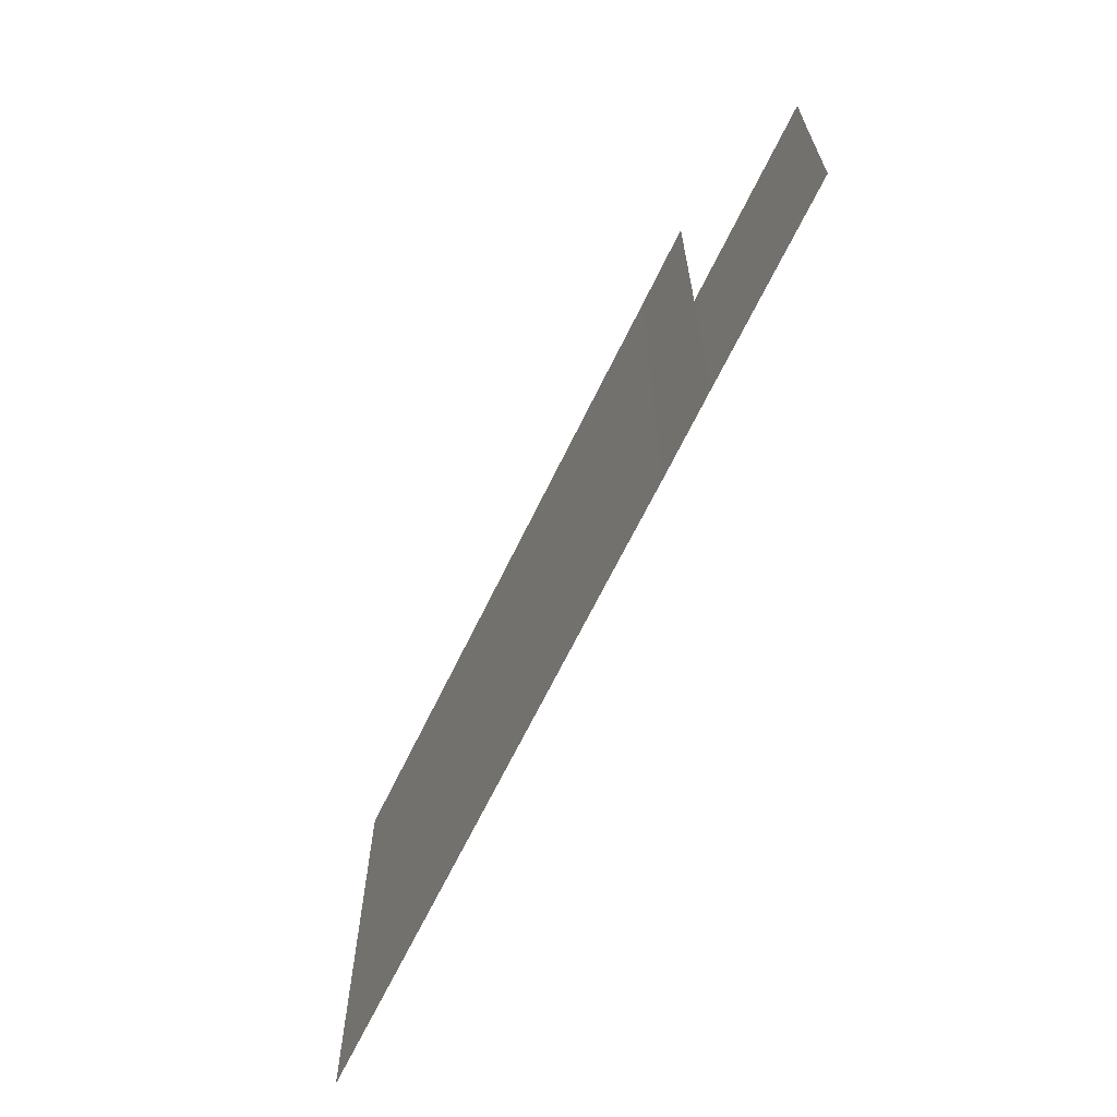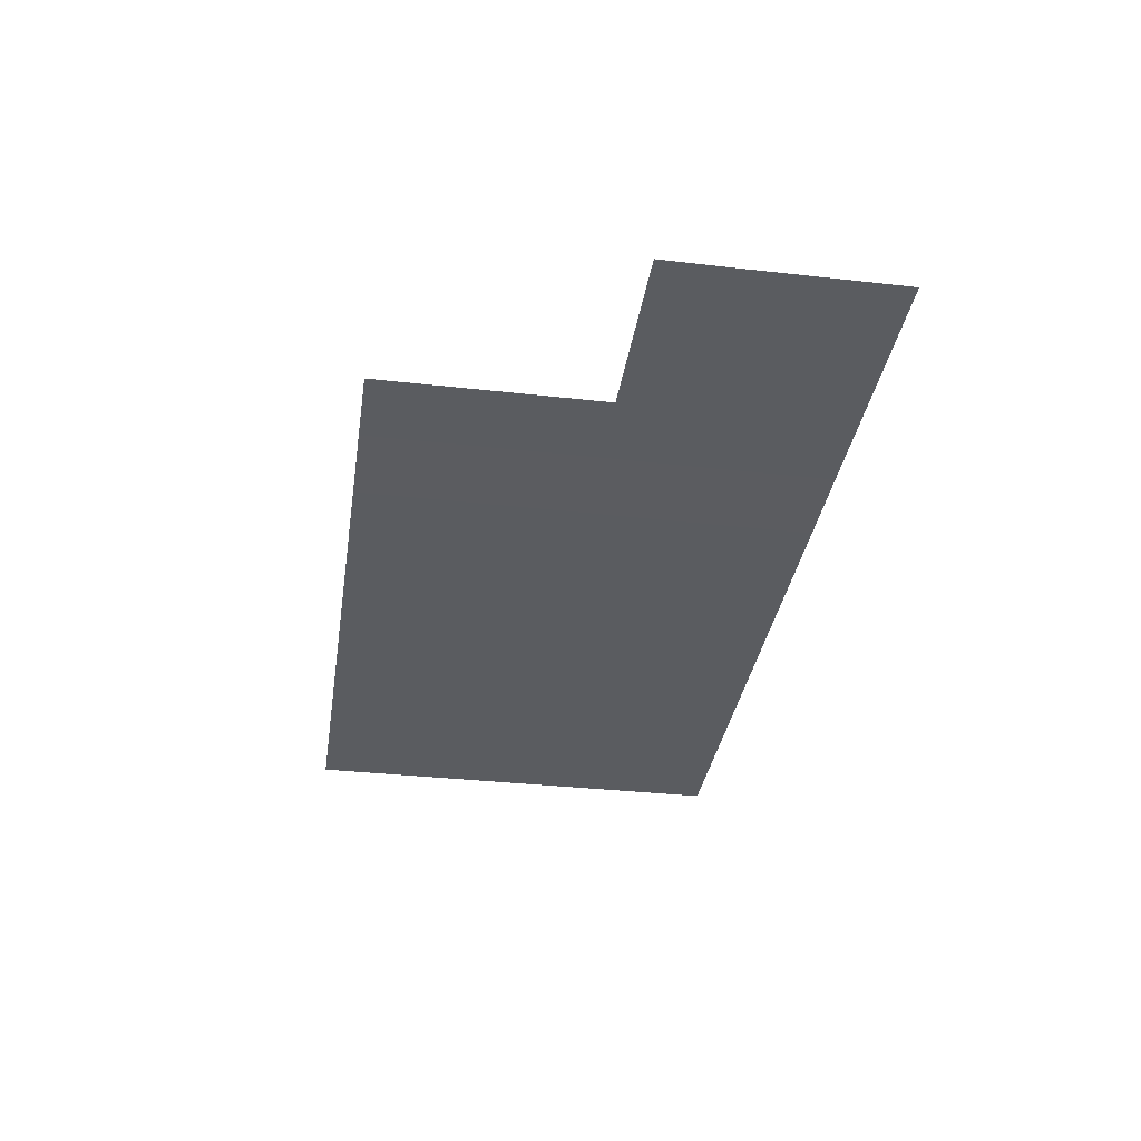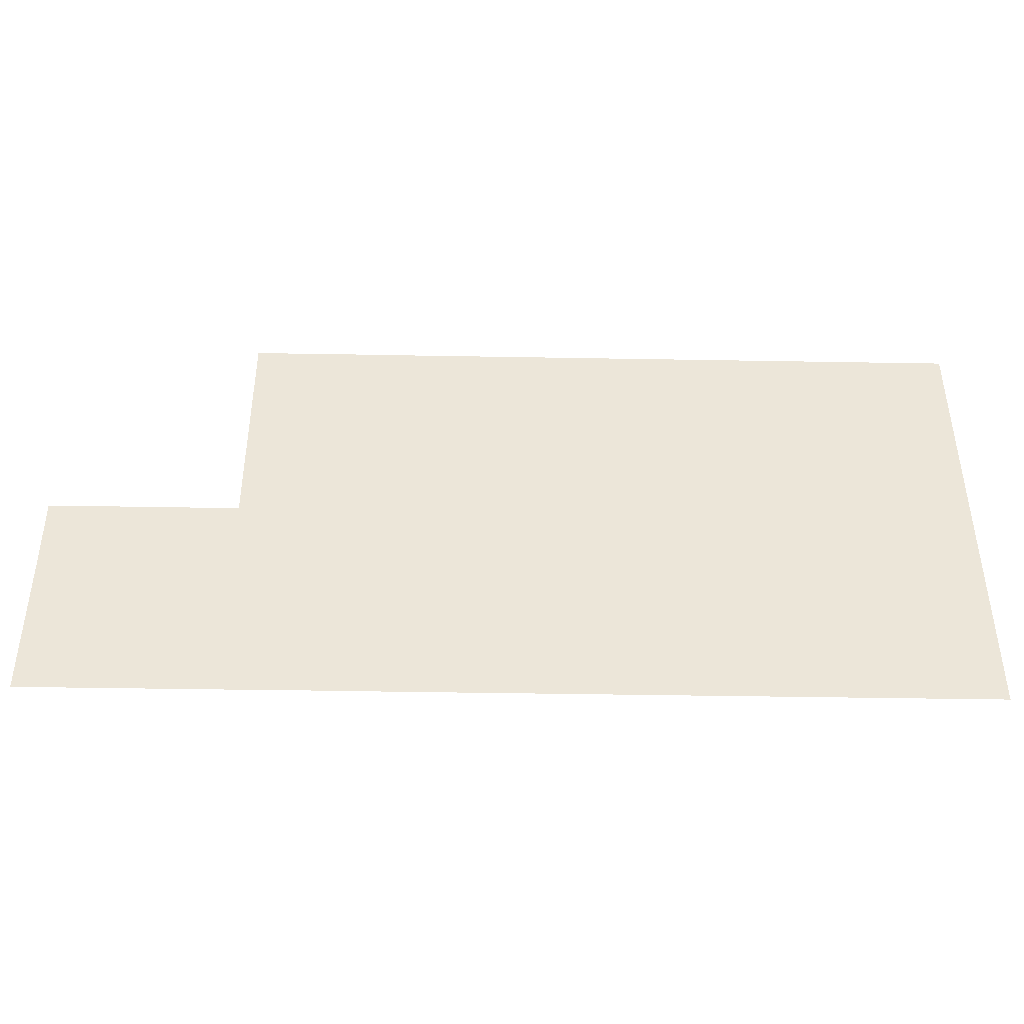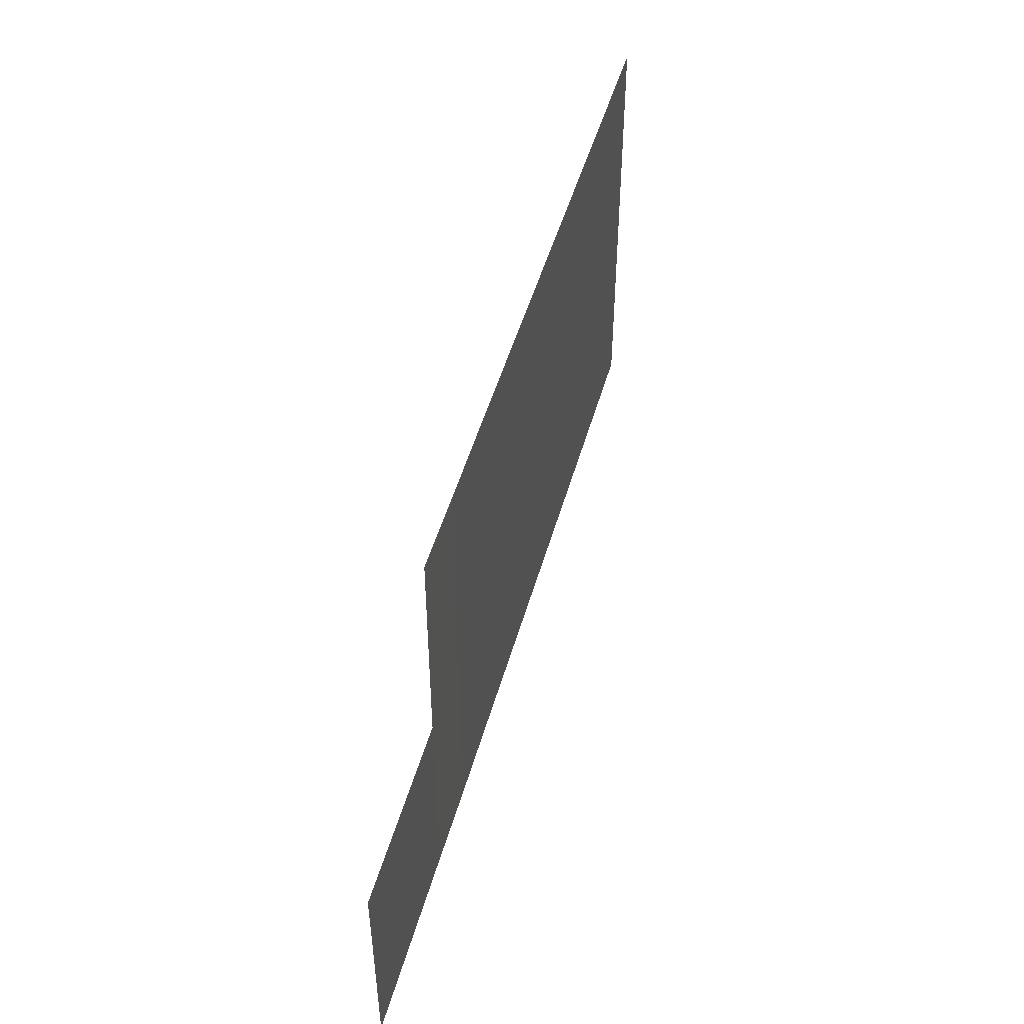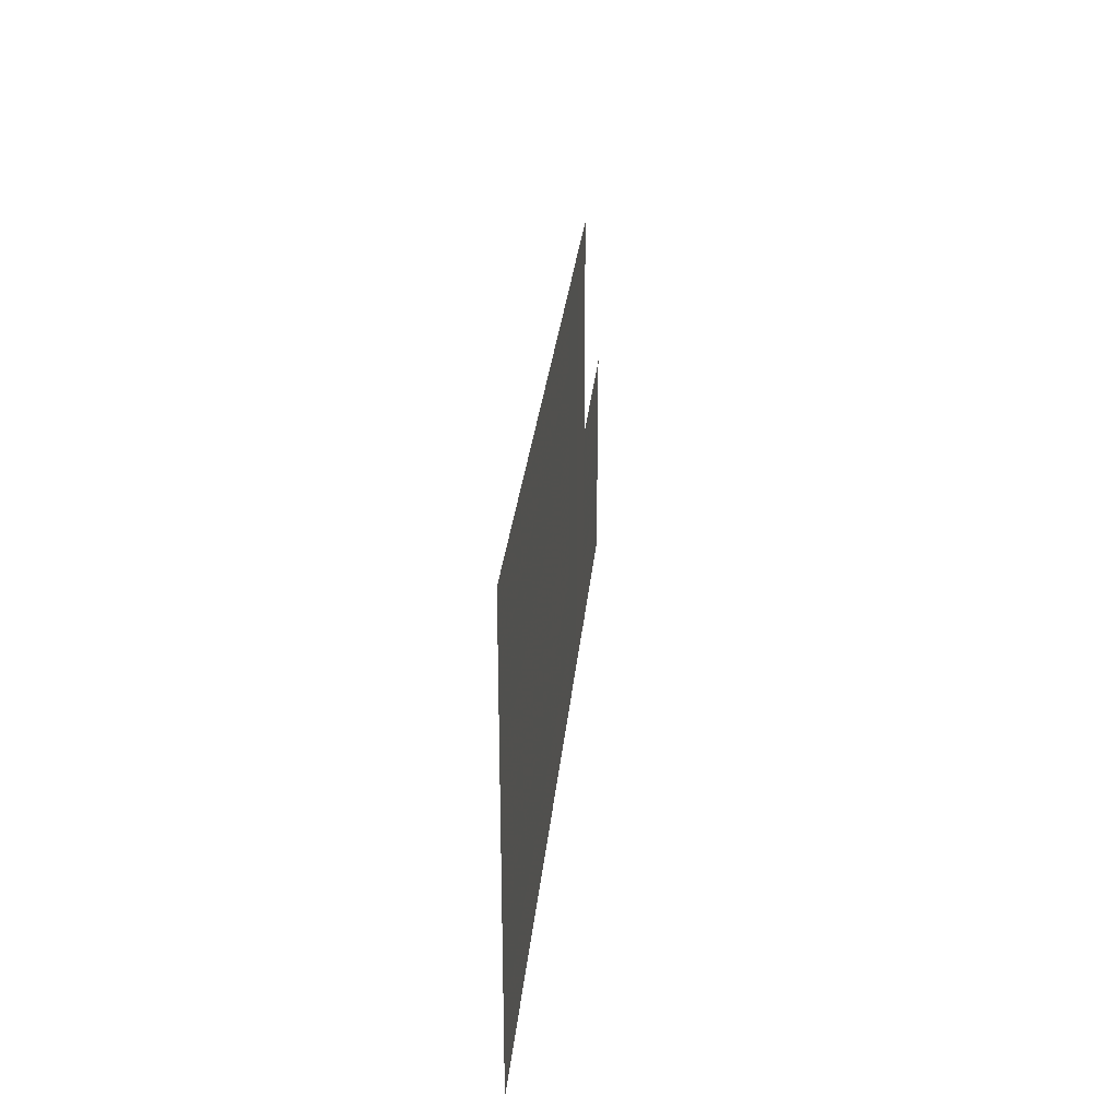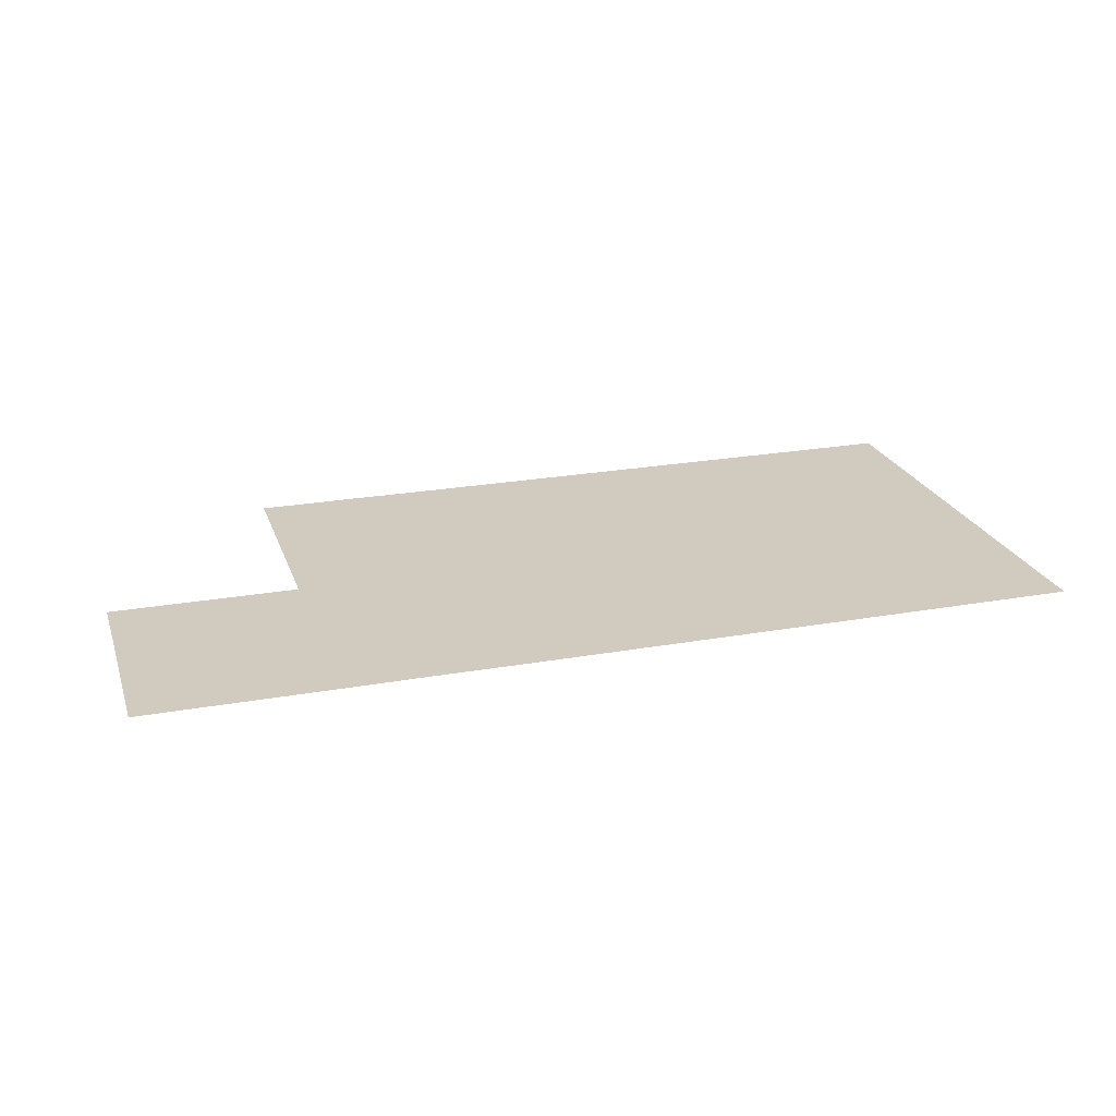
<metadata>
{"format":"obj","ext":"obj","renderer":"f3d","projection":"perspective","resolution":1024,"background":"white","views":[{"elev":-65.8,"azim":-115.7,"up":"+Y"},{"elev":-34.4,"azim":-98.6,"up":"+Z"},{"elev":-42.7,"azim":-1.2,"up":"+Y"},{"elev":48.4,"azim":-74.6,"up":"+Y"},{"elev":28.4,"azim":95.3,"up":"+Y"},{"elev":23.4,"azim":-16.8,"up":"+Z"}]}
</metadata>
<code>
v -7188 -586.9 -272.2
v -7188 -578.5 -272.2
v -7188 -570.2 -272.2
v -7188 -561.9 -272.2
v -7179 -586.9 -272.2
v -7179 -578.5 -272.2
v -7179 -570.2 -272.2
v -7179 -561.9 -272.2
v -7170 -586.9 -272.2
v -7170 -578.5 -272.2
v -7170 -570.2 -272.2
v -7170 -561.9 -272.2
v -7162 -586.9 -272.2
v -7162 -578.5 -272.2
v -7162 -570.2 -272.2
v -7162 -561.9 -272.2
v -7188 -611.9 -272.2
v -7188 -603.5 -272.2
v -7188 -595.2 -272.2
v -7188 -586.9 -272.2
v -7179 -611.9 -272.2
v -7179 -603.5 -272.2
v -7179 -595.2 -272.2
v -7179 -586.9 -272.2
v -7170 -611.9 -272.2
v -7170 -603.5 -272.2
v -7170 -595.2 -272.2
v -7170 -586.9 -272.2
v -7162 -611.9 -272.2
v -7162 -603.5 -272.2
v -7162 -595.2 -272.2
v -7162 -586.9 -272.2
v -7162 -611.9 -272.2
v -7162 -603.5 -272.2
v -7162 -595.2 -272.2
v -7162 -586.9 -272.2
v -7153 -611.9 -272.2
v -7153 -603.5 -272.2
v -7153 -595.2 -272.2
v -7153 -586.9 -272.2
v -7145 -611.9 -272.2
v -7145 -603.5 -272.2
v -7145 -595.2 -272.2
v -7145 -586.9 -272.2
v -7137 -611.9 -272.2
v -7137 -603.5 -272.2
v -7137 -595.2 -272.2
v -7137 -586.9 -272.2
v -7162 -586.9 -272.2
v -7162 -578.5 -272.2
v -7162 -570.2 -272.2
v -7162 -561.9 -272.2
v -7153 -586.9 -272.2
v -7153 -578.5 -272.2
v -7153 -570.2 -272.2
v -7153 -561.9 -272.2
v -7145 -586.9 -272.2
v -7145 -578.5 -272.2
v -7145 -570.2 -272.2
v -7145 -561.9 -272.2
v -7137 -586.9 -272.2
v -7137 -578.5 -272.2
v -7137 -570.2 -272.2
v -7137 -561.9 -272.2
v -7217 -611.9 -272.2
v -7217 -603.5 -272.2
v -7217 -595.2 -272.2
v -7218 -586.9 -272.2
v -7208 -611.9 -272.2
v -7208 -603.5 -272.2
v -7208 -595.2 -272.2
v -7208 -586.9 -272.2
v -7199 -611.9 -272.2
v -7199 -603.5 -272.2
v -7199 -595.2 -272.2
v -7199 -586.9 -272.2
v -7188 -611.9 -272.2
v -7188 -603.5 -272.2
v -7188 -595.2 -272.2
v -7188 -586.9 -272.2
v -7218 -586.9 -272.2
v -7218 -578.5 -272.2
v -7218 -570.2 -272.2
v -7218 -561.9 -272.2
v -7208 -586.9 -272.2
v -7208 -578.5 -272.2
v -7208 -570.2 -272.2
v -7208 -561.9 -272.2
v -7199 -586.9 -272.2
v -7199 -578.5 -272.2
v -7199 -570.2 -272.2
v -7199 -561.9 -272.2
v -7188 -586.9 -272.2
v -7188 -578.5 -272.2
v -7188 -570.2 -272.2
v -7188 -561.9 -272.2
v -7238 -611.9 -272.2
v -7238 -603.5 -272.2
v -7238 -595.2 -272.2
v -7238 -586.9 -272.2
v -7230 -611.9 -272.2
v -7230 -603.5 -272.2
v -7230 -595.2 -272.2
v -7230 -586.9 -272.2
v -7222 -611.9 -272.2
v -7222 -603.5 -272.2
v -7222 -595.2 -272.2
v -7222 -586.9 -272.2
v -7217 -611.9 -272.2
v -7217 -603.5 -272.2
v -7217 -595.2 -272.2
v -7218 -586.9 -272.2
f 1 2 6
f 1 6 5
f 2 3 7
f 2 7 6
f 3 4 8
f 3 8 7
f 5 6 10
f 5 10 9
f 6 7 11
f 6 11 10
f 7 8 12
f 7 12 11
f 9 10 14
f 9 14 13
f 10 11 15
f 10 15 14
f 11 12 16
f 11 16 15
f 17 18 22
f 17 22 21
f 18 19 23
f 18 23 22
f 19 20 24
f 19 24 23
f 21 22 26
f 21 26 25
f 22 23 27
f 22 27 26
f 23 24 28
f 23 28 27
f 25 26 30
f 25 30 29
f 26 27 31
f 26 31 30
f 27 28 32
f 27 32 31
f 33 34 38
f 33 38 37
f 34 35 39
f 34 39 38
f 35 36 40
f 35 40 39
f 37 38 42
f 37 42 41
f 38 39 43
f 38 43 42
f 39 40 44
f 39 44 43
f 41 42 46
f 41 46 45
f 42 43 47
f 42 47 46
f 43 44 48
f 43 48 47
f 49 50 54
f 49 54 53
f 50 51 55
f 50 55 54
f 51 52 56
f 51 56 55
f 53 54 58
f 53 58 57
f 54 55 59
f 54 59 58
f 55 56 60
f 55 60 59
f 57 58 62
f 57 62 61
f 58 59 63
f 58 63 62
f 59 60 64
f 59 64 63
f 65 66 70
f 65 70 69
f 66 67 71
f 66 71 70
f 67 68 72
f 67 72 71
f 69 70 74
f 69 74 73
f 70 71 75
f 70 75 74
f 71 72 76
f 71 76 75
f 73 74 78
f 73 78 77
f 74 75 79
f 74 79 78
f 75 76 80
f 75 80 79
f 81 82 86
f 81 86 85
f 82 83 87
f 82 87 86
f 83 84 88
f 83 88 87
f 85 86 90
f 85 90 89
f 86 87 91
f 86 91 90
f 87 88 92
f 87 92 91
f 89 90 94
f 89 94 93
f 90 91 95
f 90 95 94
f 91 92 96
f 91 96 95
f 97 98 102
f 97 102 101
f 98 99 103
f 98 103 102
f 99 100 104
f 99 104 103
f 101 102 106
f 101 106 105
f 102 103 107
f 102 107 106
f 103 104 108
f 103 108 107
f 105 106 110
f 105 110 109
f 106 107 111
f 106 111 110
f 107 108 112
f 107 112 111

</code>
